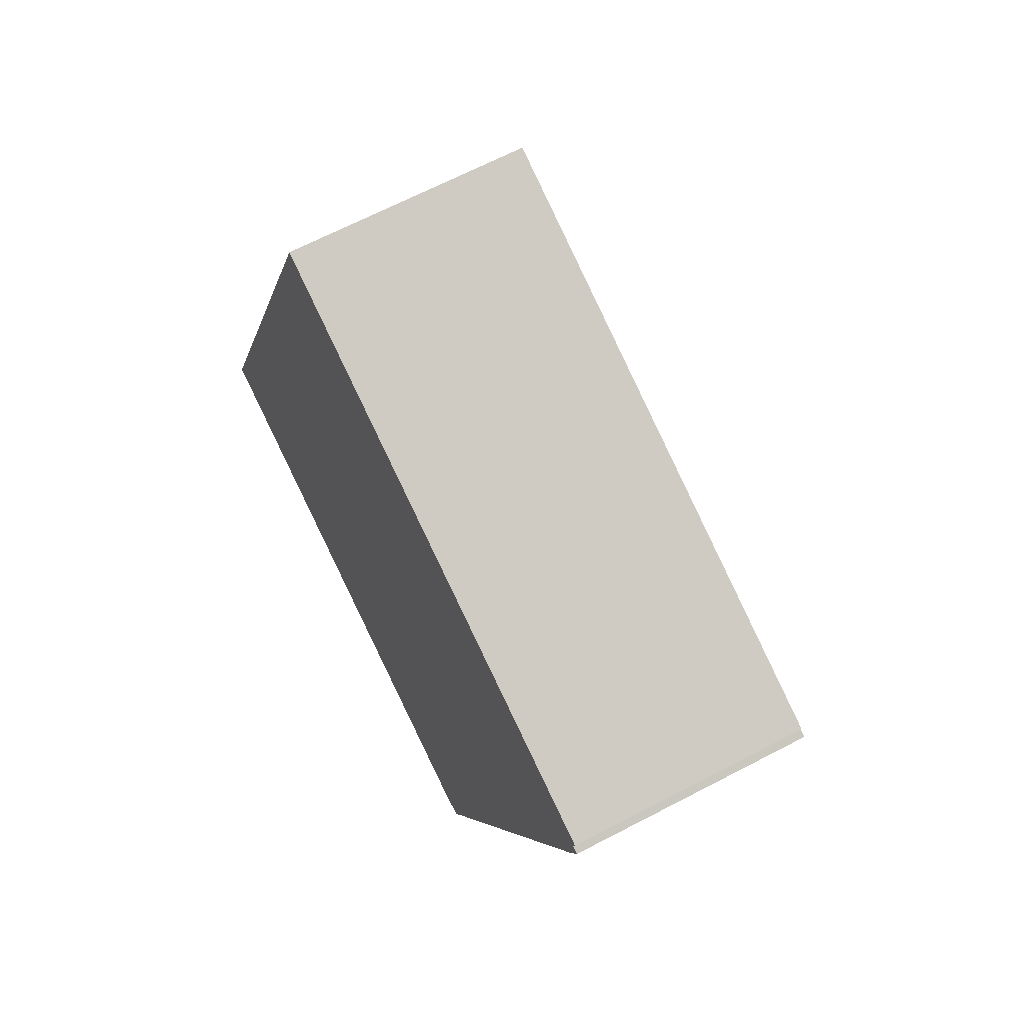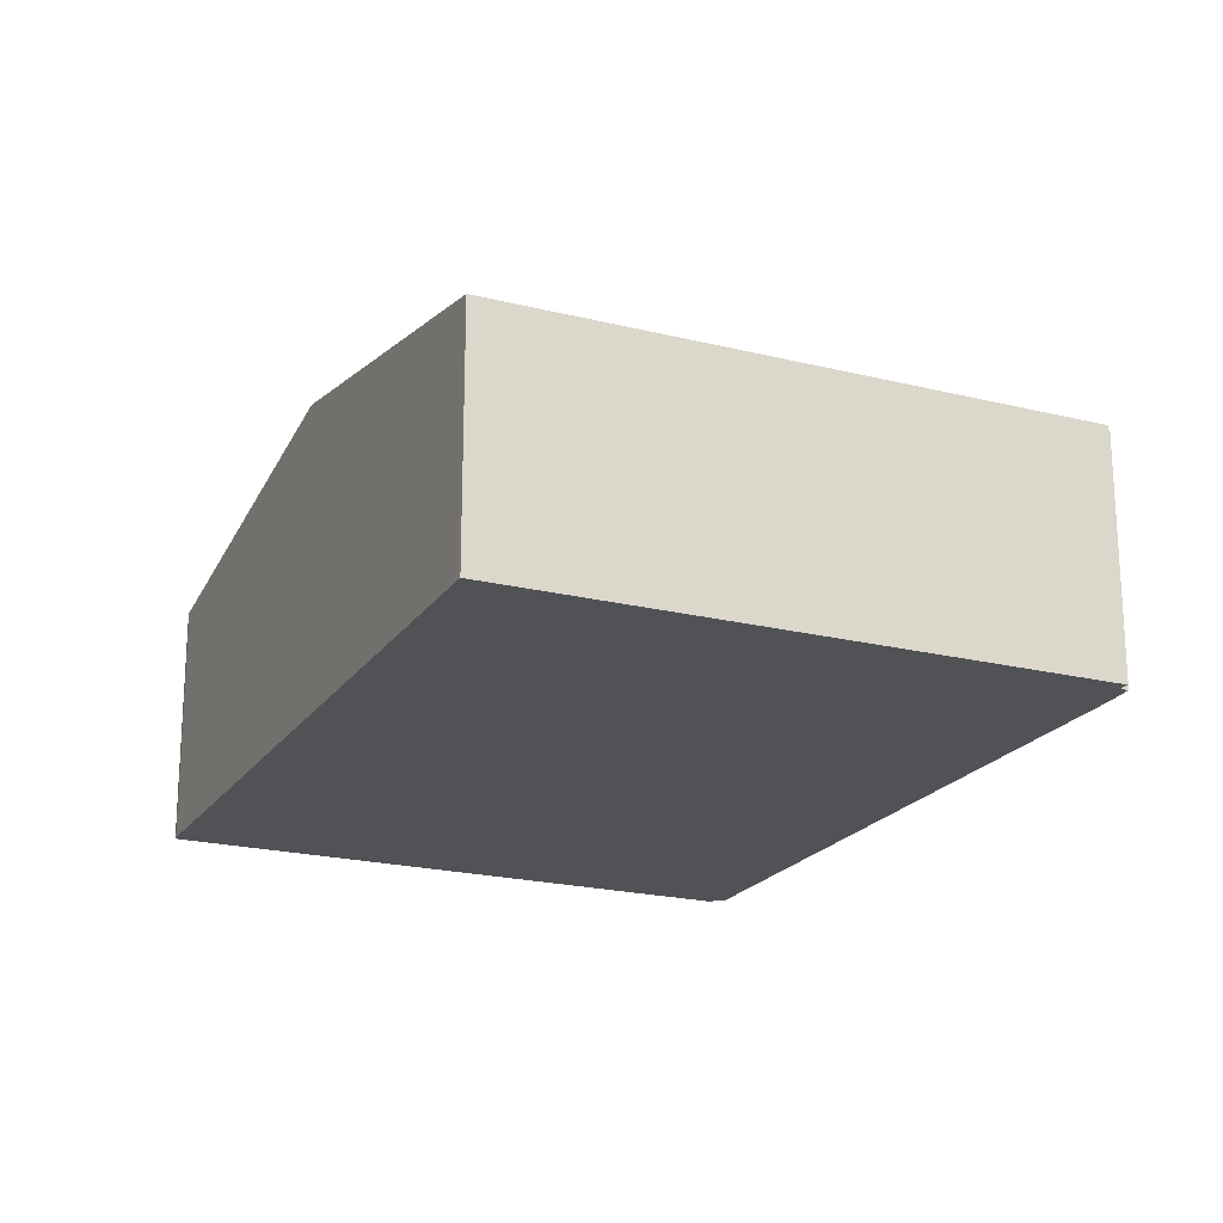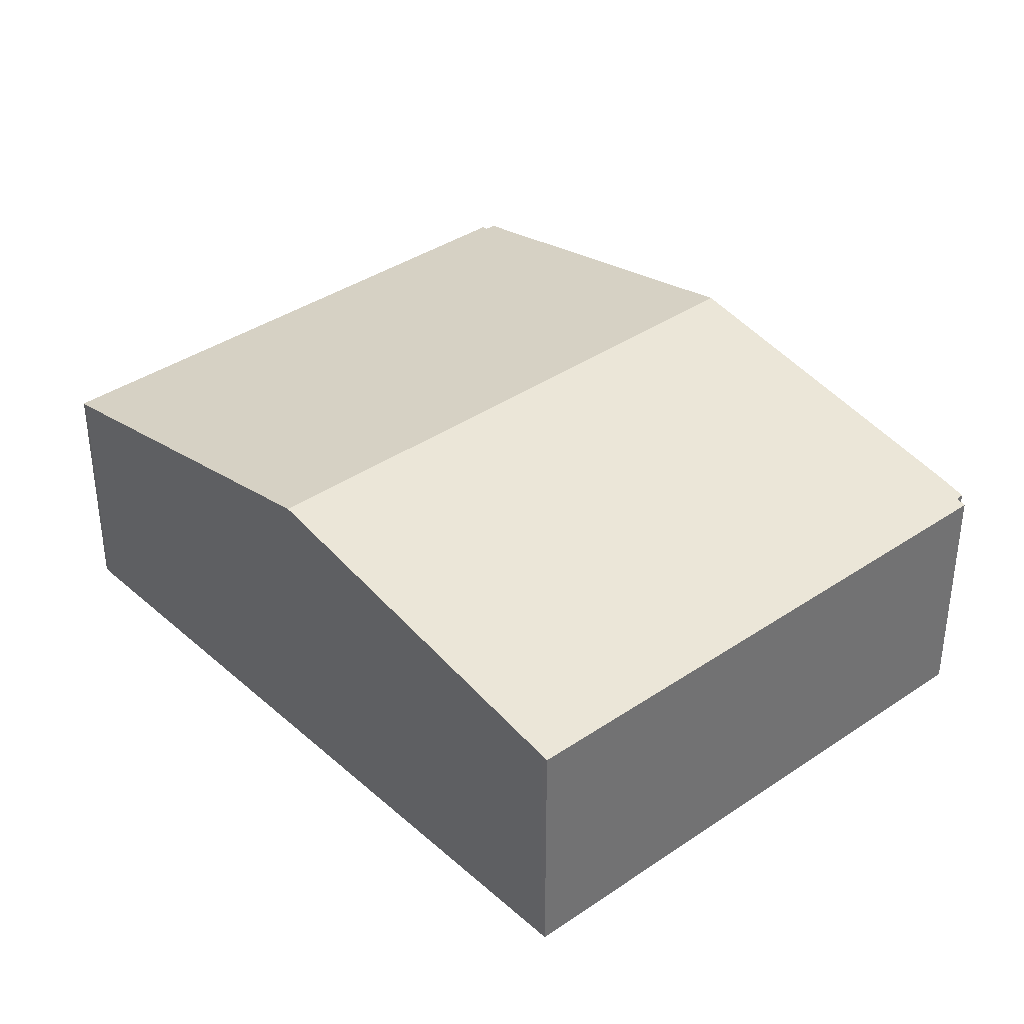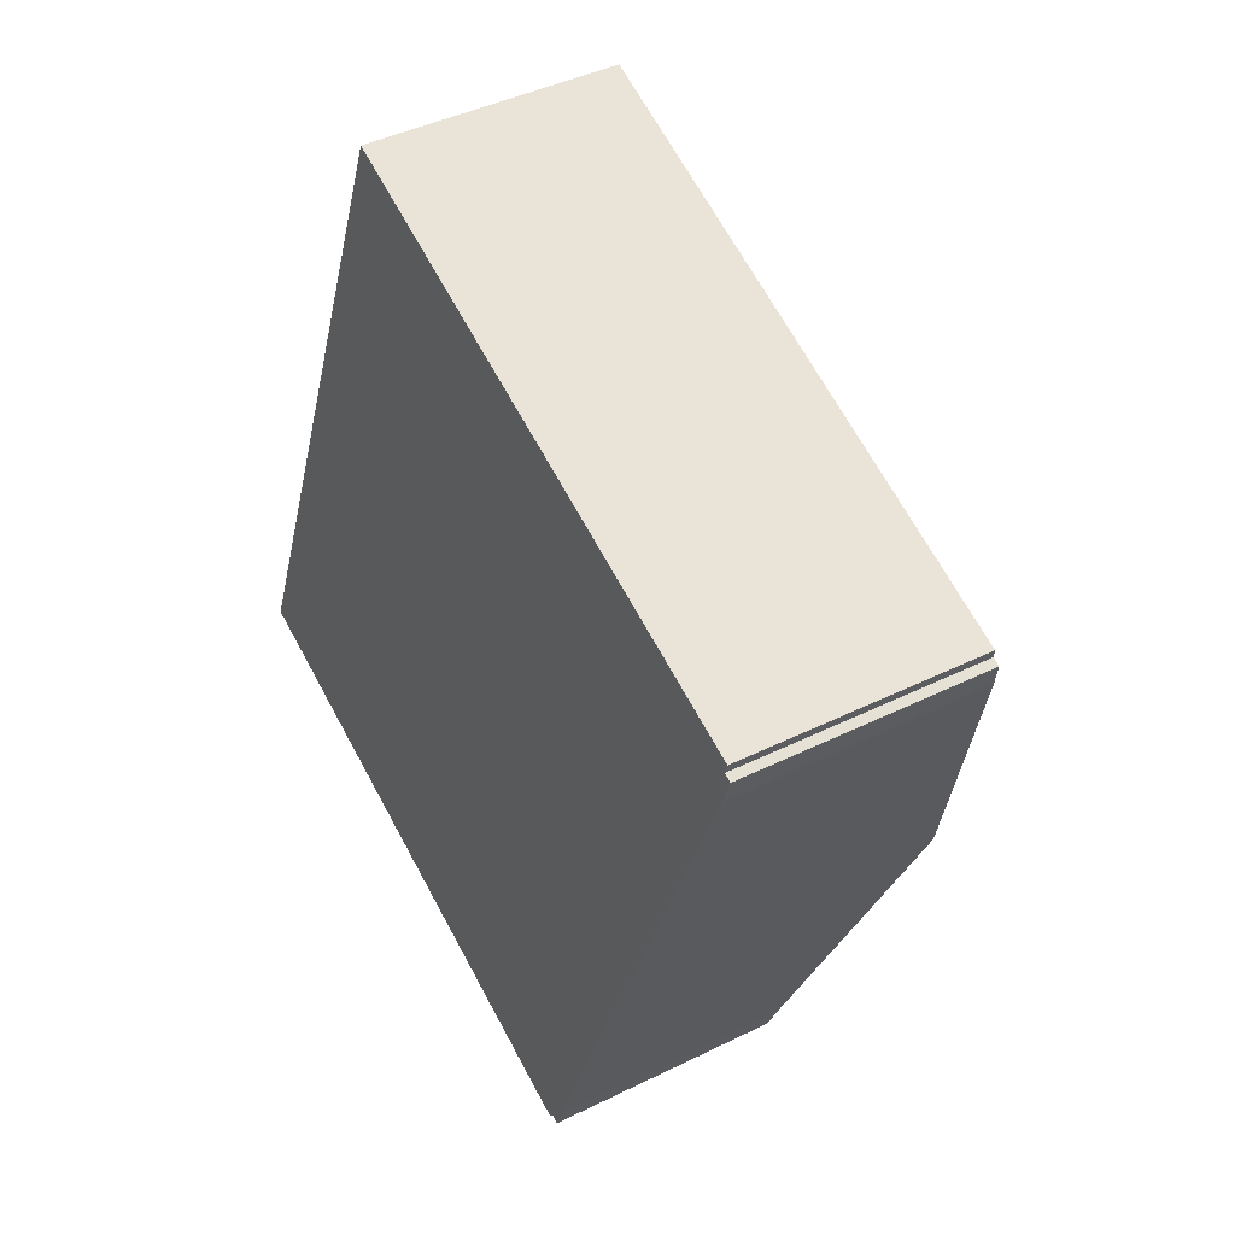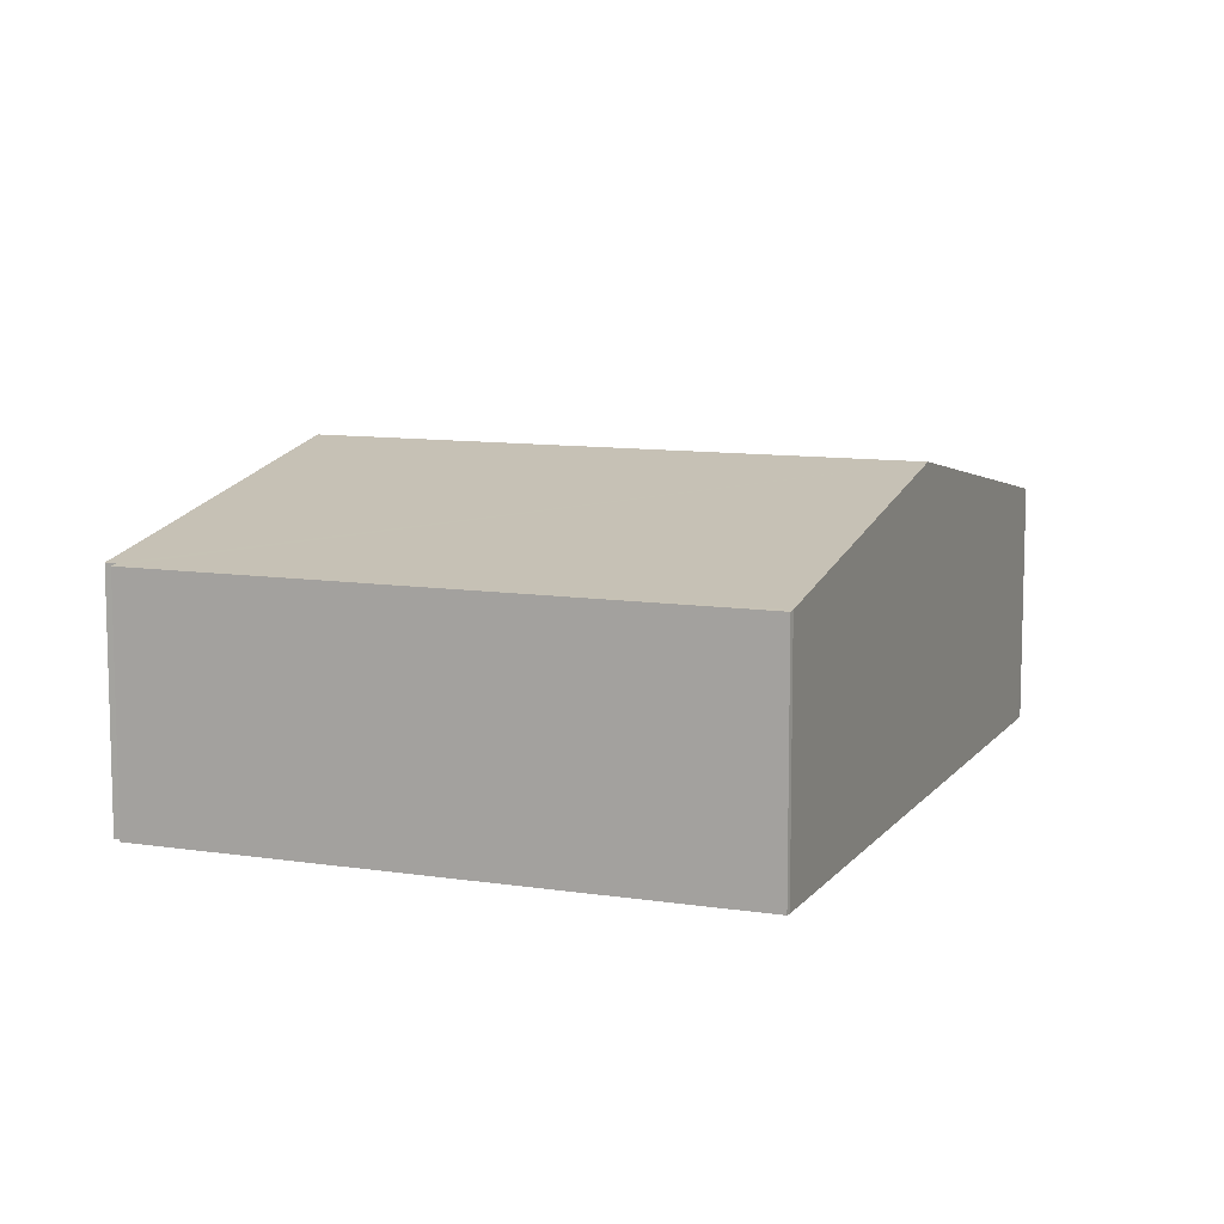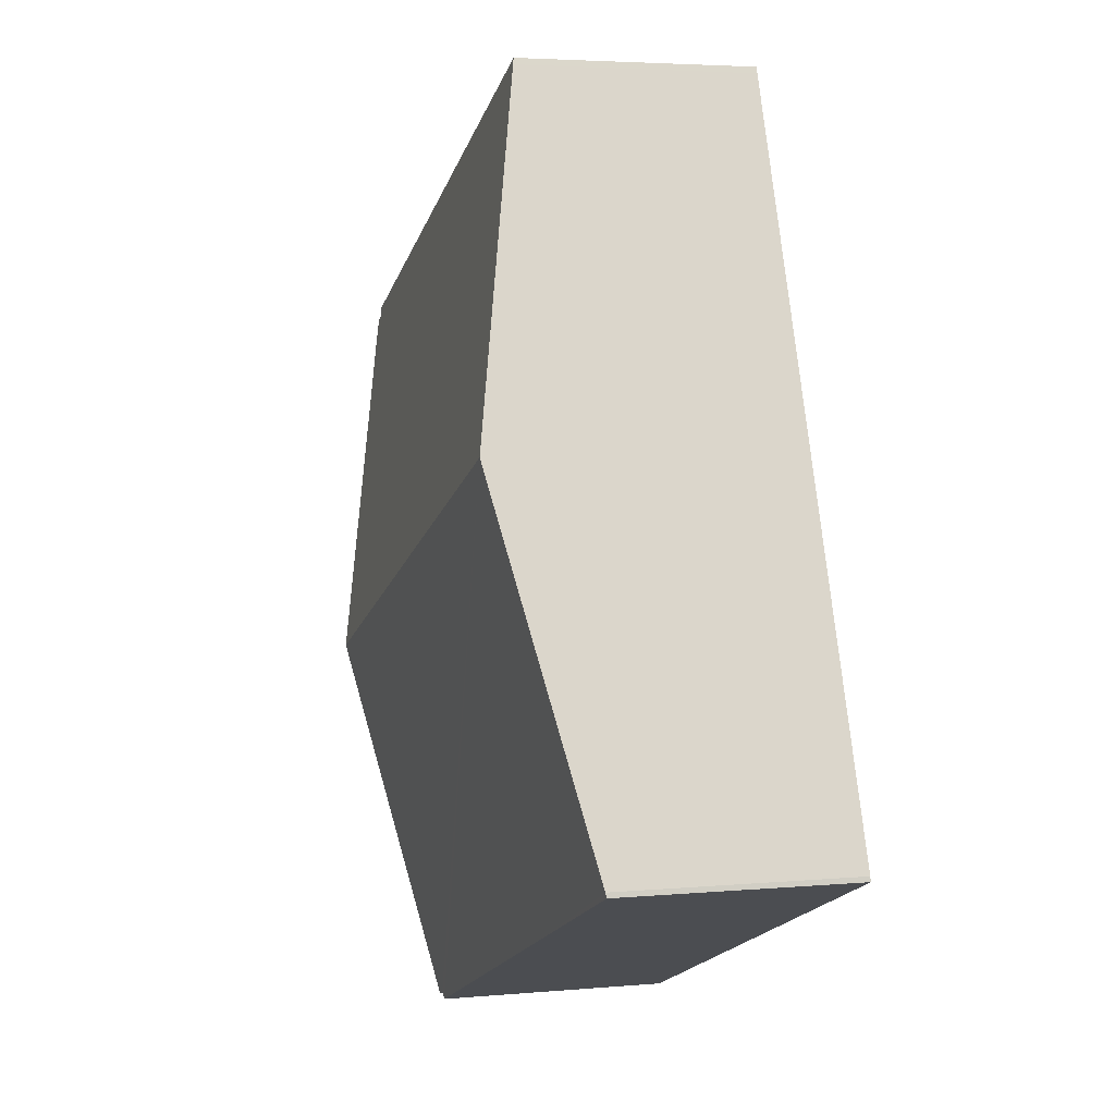
<metadata>
{"format":"obj","ext":"obj","renderer":"f3d","projection":"perspective","resolution":1024,"background":"white","views":[{"elev":66.5,"azim":62.3,"up":"+Z"},{"elev":-20.8,"azim":-3.1,"up":"+Y"},{"elev":37.1,"azim":-20.2,"up":"+Y"},{"elev":42.6,"azim":59.4,"up":"+Z"},{"elev":10.0,"azim":-137.0,"up":"+Y"},{"elev":4.1,"azim":-106.7,"up":"+Z"}]}
</metadata>
<code>
v  0.051 10.13 0.205
v  8.565 10.09 -3.353
v  0 10.09 6.177e-16
v  5.981 13.1 15.39
v  23.54 10.09 -9.214
v  23.64 10.15 -8.881
v  29.93 13.1 6.017
v  24.54 10.38 -7.857
v  24.09 10.15 -9.078
v  35.28 10.4 19.82
v  35.39 10.15 21.22
v  35.72 10.16 21.07
v  20.33 10.09 27.51
v  35.52 10.07 21.67
v  11.97 10.1 30.72
v  11.86 10.15 30.45
v  8.565 11.8 22.01
v  11.97 -1.881e-15 30.72
v  20.33 -1.684e-15 27.51
v  35.52 -1.327e-15 21.67
v  35.39 -1.3e-15 21.22
v  35.28 -1.213e-15 19.82
v  35.72 -1.29e-15 21.07
v  29.93 -3.684e-16 6.017
v  24.54 4.811e-16 -7.857
v  24.09 5.559e-16 -9.078
v  23.64 5.438e-16 -8.881
v  23.54 5.642e-16 -9.214
v  8.565 2.053e-16 -3.353
v  0 0 0
v  0.051 -1.255e-17 0.205
v  5.981 -9.424e-16 15.39
v  8.565 -1.348e-15 22.01
v  11.86 -1.865e-15 30.45
g defaultobject
f 1 2 3
f 2 1 4
f 2 4 5
f 5 4 6
f 6 4 7
f 6 7 8
f 6 8 9
f 10 11 12
f 11 13 14
f 13 11 10
f 13 10 7
f 13 7 4
f 13 4 15
f 15 4 16
f 16 4 17
f 18 13 15
f 13 18 14
f 14 18 19
f 14 19 20
f 14 21 11
f 21 14 20
f 12 22 10
f 22 12 23
f 22 7 10
f 7 22 24
f 7 24 8
f 8 24 25
f 25 9 8
f 9 25 26
f 27 5 6
f 5 27 28
f 11 23 12
f 23 11 21
f 9 27 6
f 27 9 26
f 28 2 5
f 2 28 29
f 2 29 3
f 3 29 30
f 3 31 1
f 31 3 30
f 31 4 1
f 4 31 32
f 4 32 17
f 17 32 33
f 17 33 16
f 16 33 34
f 16 34 15
f 15 34 18
f 23 21 22
f 29 31 30
f 31 29 32
f 32 29 28
f 32 28 27
f 32 27 26
f 32 26 25
f 32 25 24
f 32 24 33
f 33 24 34
f 34 24 22
f 34 22 18
f 18 22 19
f 19 22 21
f 19 21 20

</code>
